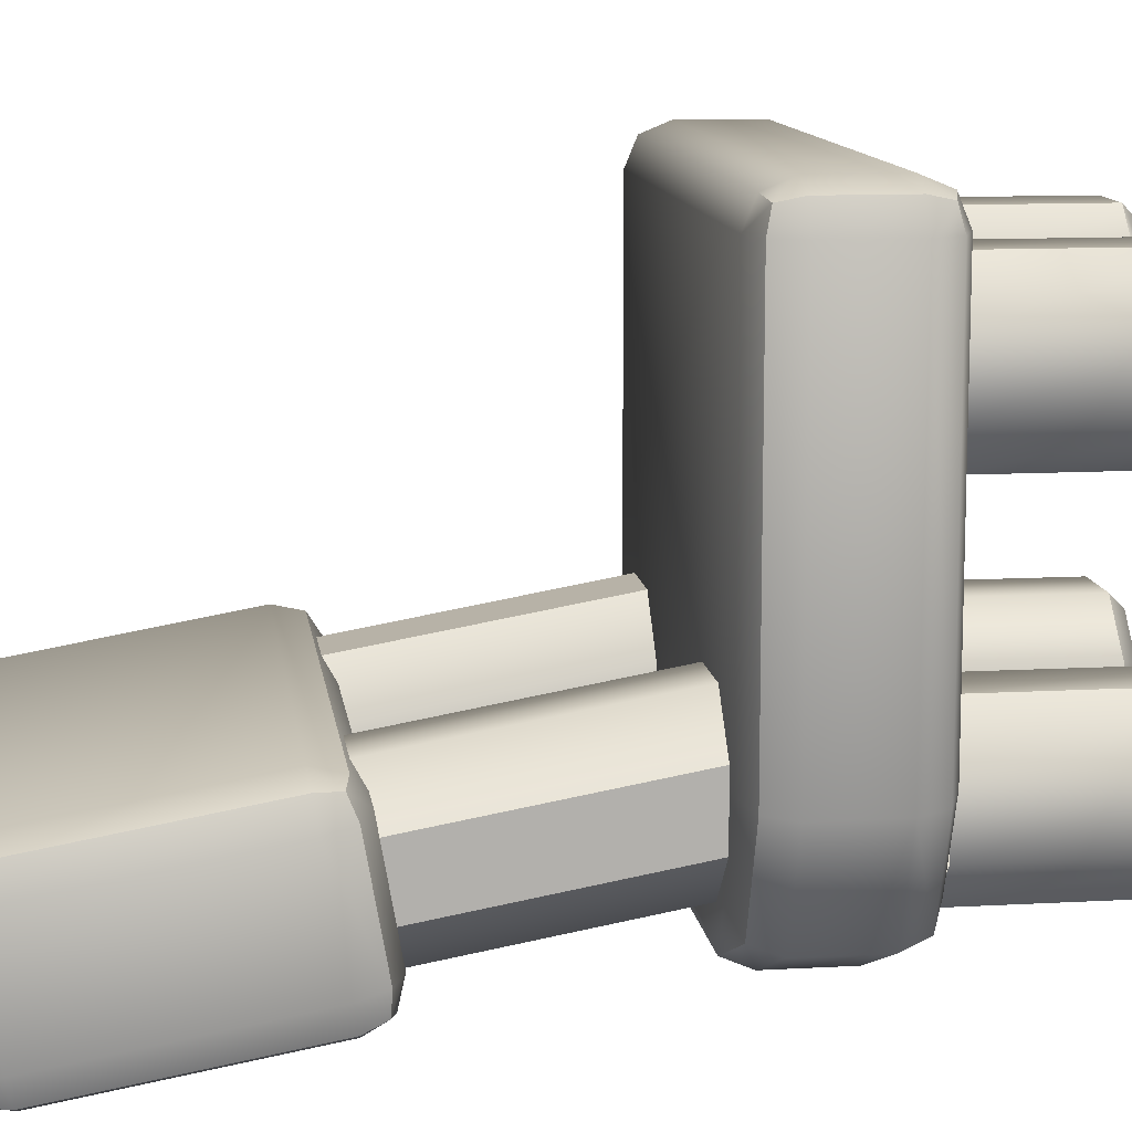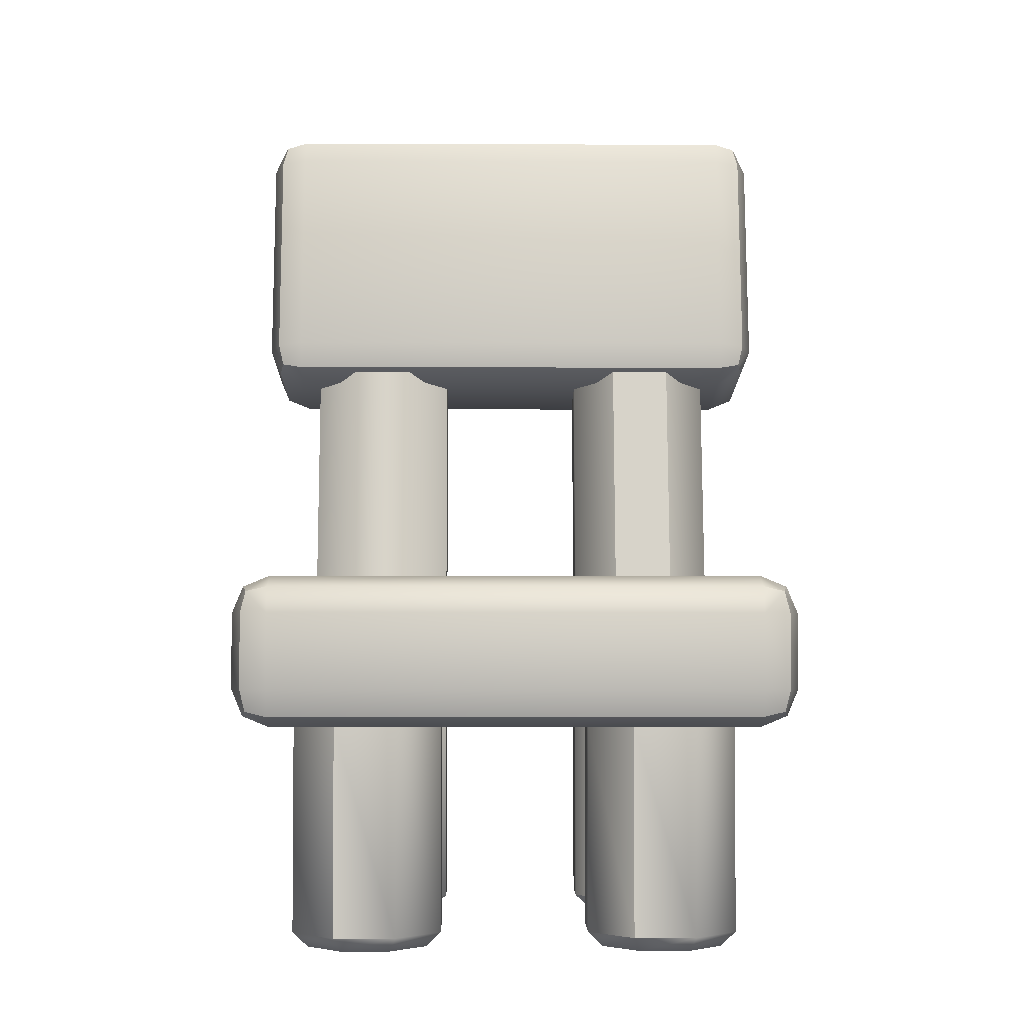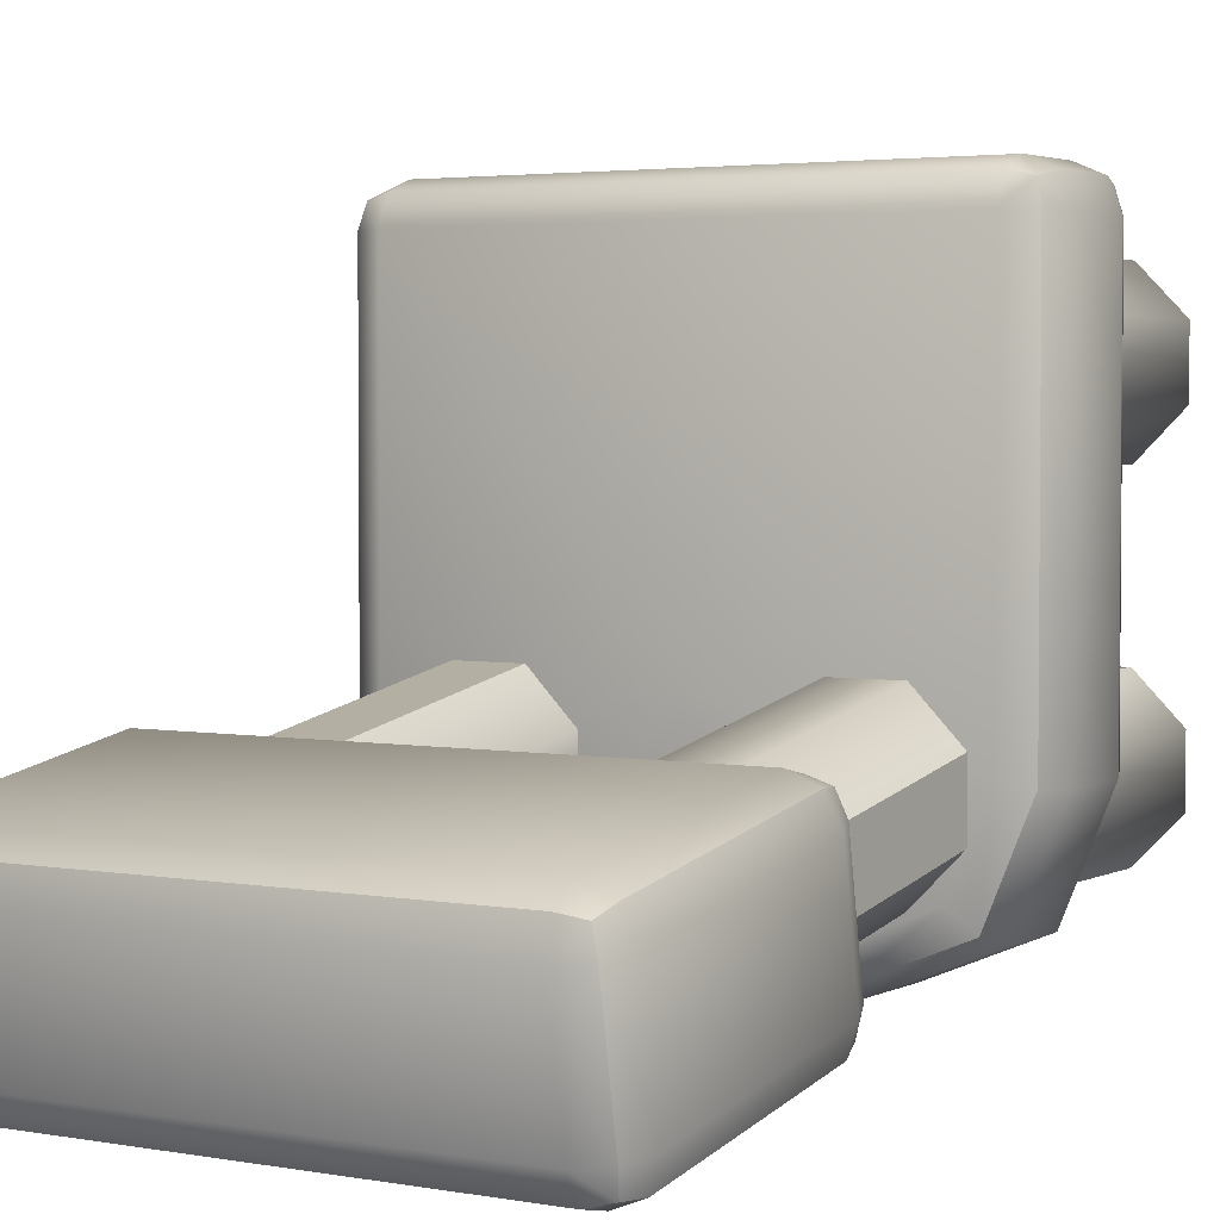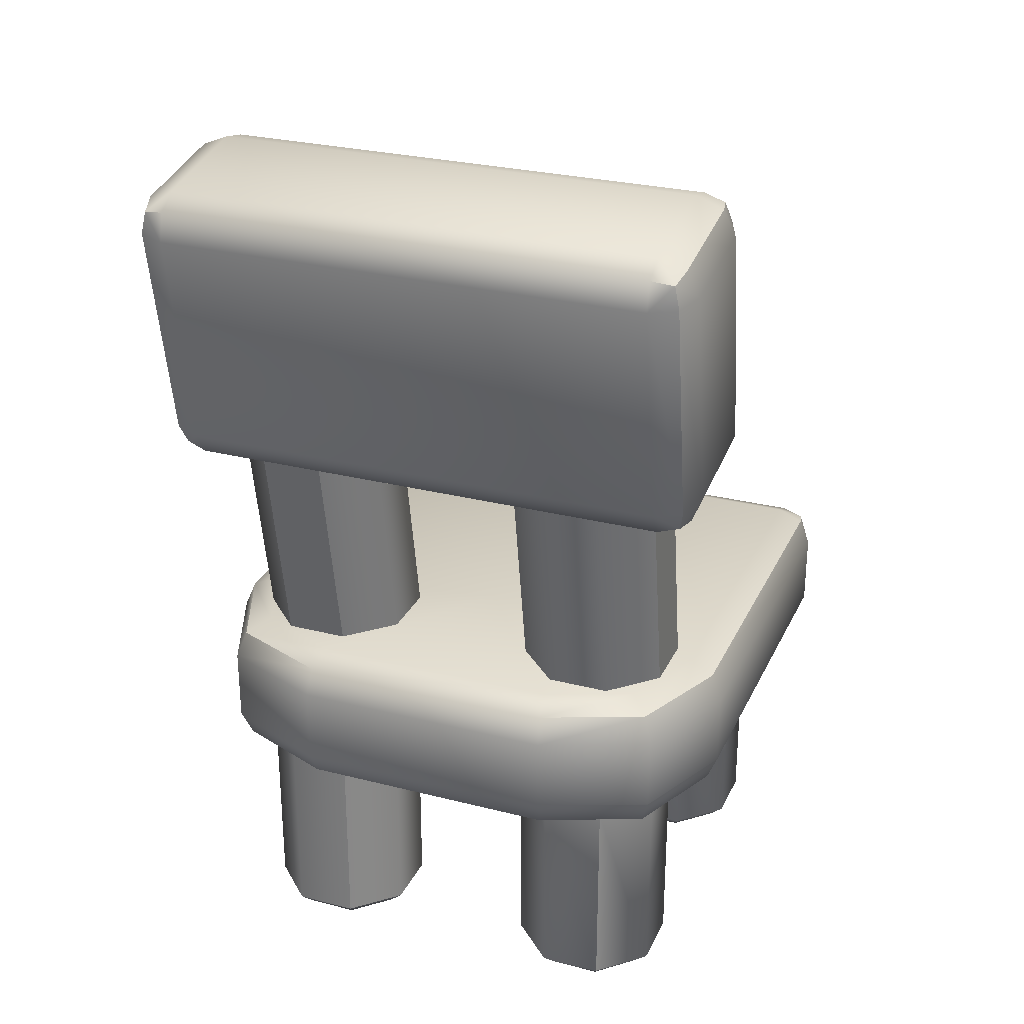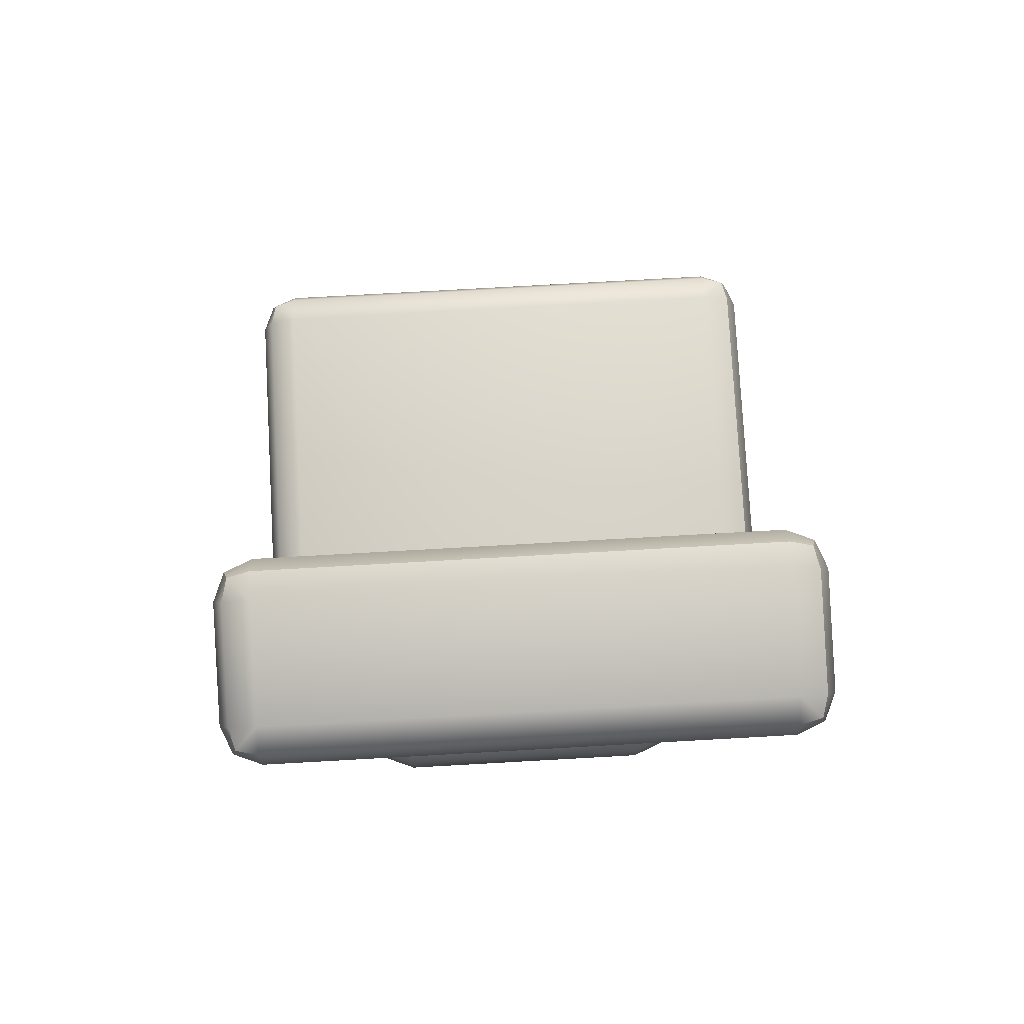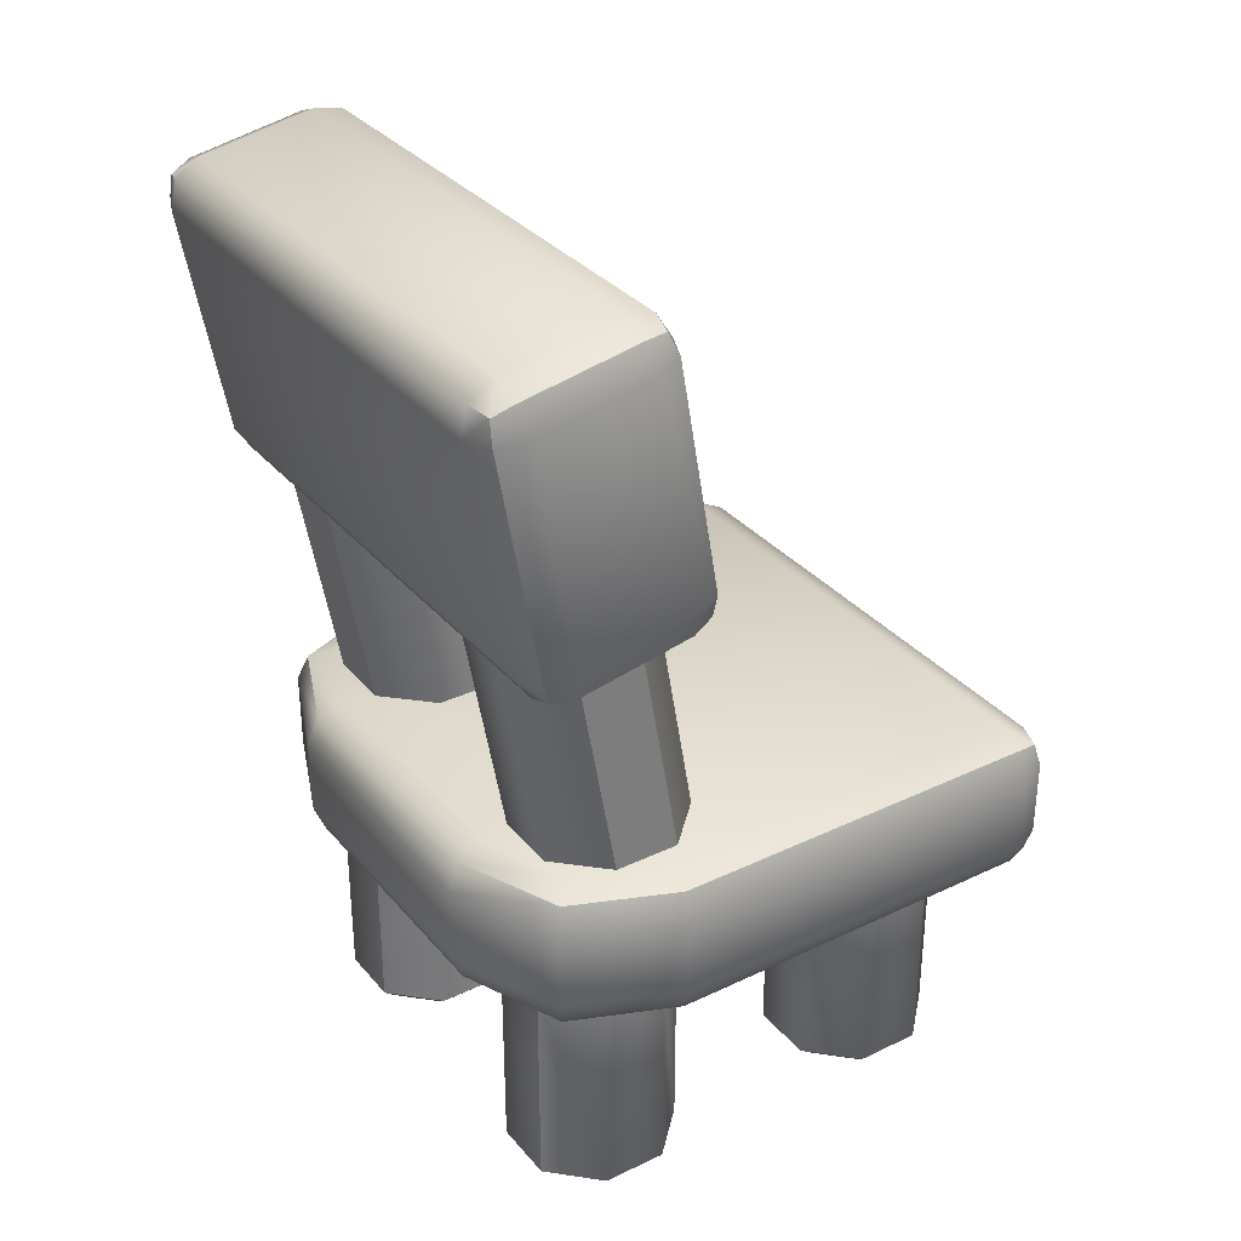
<metadata>
{"format":"obj","ext":"obj","renderer":"f3d","projection":"perspective","resolution":1024,"background":"white","views":[{"elev":11.7,"azim":-97.7,"up":"+Z"},{"elev":-3.2,"azim":-0.7,"up":"+Y"},{"elev":3.2,"azim":-147.9,"up":"+Z"},{"elev":27.7,"azim":-158.7,"up":"+Y"},{"elev":78.8,"azim":176.8,"up":"+Y"},{"elev":32.7,"azim":-123.4,"up":"+Y"}]}
</metadata>
<code>
o chair_B_Cylinder.001
v 0.2414 0.3 0.1
v 0.3 0.3 0.1586
v 0.3 0.3 0.2414
v 0.2414 0.3 0.3
v 0.1586 0.3 0.3
v 0.1 0.3 0.2414
v 0.1 0.3 0.1586
v 0.1586 0.3 0.1
v 0.2 9e-06 0.2
v 0.2414 0.02001 0.1
v 0.3 0.02001 0.1586
v 0.3 0.02001 0.2414
v 0.2414 0.02001 0.3
v 0.1586 0.02001 0.3
v 0.1 0.02001 0.2414
v 0.1 0.02001 0.1586
v 0.1586 0.02001 0.1
v 0.28 9e-06 0.1669
v 0.2331 9e-06 0.12
v 0.28 9e-06 0.2331
v 0.2331 9e-06 0.28
v 0.1669 9e-06 0.28
v 0.12 9e-06 0.2331
v 0.12 9e-06 0.1669
v 0.1669 9e-06 0.12
v -0.375 0.35 0.325
v -1.5e-05 0.3 -0.09456
v -0.325 0.35 0.375
v -0.3604 0.3146 0.325
v -0.3539 0.3211 0.3539
v -0.325 0.3146 0.3604
v -0.3604 0.35 0.3604
v -0.375 0.45 0.325
v -0.325 0.45 0.375
v -1.5e-05 0.5 -0.09753
v -0.3604 0.45 0.3604
v -0.3539 0.4789 0.3539
v -0.325 0.4853 0.3604
v -0.3604 0.4853 0.325
v 0.375 0.35 0.325
v 0.325 0.35 0.375
v 0.3603 0.35 0.3604
v 0.3539 0.3211 0.3539
v 0.325 0.3146 0.3604
v 0.3603 0.3146 0.325
v 0.375 0.45 0.325
v 0.325 0.45 0.375
v 0.3603 0.4853 0.325
v 0.3539 0.4789 0.3539
v 0.325 0.4853 0.3604
v 0.3603 0.45 0.3604
v -0.375 0.35 -0.175
v -0.3604 0.3146 -0.1721
v -0.175 0.35 -0.375
v -0.1721 0.3146 -0.3604
v -0.3164 0.35 -0.3164
v -0.3052 0.3146 -0.3052
v -0.175 0.45 -0.375
v -0.1721 0.4853 -0.3604
v -0.375 0.45 -0.175
v -0.3604 0.4853 -0.1721
v -0.3164 0.45 -0.3164
v -0.3052 0.4853 -0.3052
v 0.175 0.35 -0.375
v 0.1721 0.3146 -0.3604
v 0.375 0.35 -0.175
v 0.3603 0.3146 -0.1721
v 0.3164 0.35 -0.3164
v 0.3052 0.3146 -0.3052
v 0.375 0.45 -0.175
v 0.3603 0.4853 -0.1721
v 0.175 0.45 -0.375
v 0.1721 0.4853 -0.3604
v 0.3164 0.45 -0.3164
v 0.3052 0.4853 -0.3052
v -0.1586 0.3 -0.3
v -0.1 0.3 -0.2414
v -0.1 0.3 -0.1586
v -0.1586 0.3 -0.1
v -0.2414 0.3 -0.1
v -0.3 0.3 -0.1586
v -0.3 0.3 -0.2414
v -0.2414 0.3 -0.3
v -0.2 9e-06 -0.2
v -0.1586 0.02001 -0.3
v -0.1 0.02001 -0.2414
v -0.1 0.02001 -0.1586
v -0.1586 0.02001 -0.1
v -0.2414 0.02001 -0.1
v -0.3 0.02001 -0.1586
v -0.3 0.02001 -0.2414
v -0.2414 0.02001 -0.3
v -0.12 9e-06 -0.2331
v -0.1669 9e-06 -0.28
v -0.12 9e-06 -0.1669
v -0.1669 9e-06 -0.12
v -0.2331 9e-06 -0.12
v -0.28 9e-06 -0.1669
v -0.28 9e-06 -0.2331
v -0.2331 9e-06 -0.28
v 0.2414 0.3 -0.3
v 0.3 0.3 -0.2414
v 0.3 0.3 -0.1586
v 0.2414 0.3 -0.1
v 0.1586 0.3 -0.1
v 0.1 0.3 -0.1586
v 0.1 0.3 -0.2414
v 0.1586 0.3 -0.3
v 0.2 1.5e-05 -0.2
v 0.2414 0.02001 -0.3
v 0.3 0.02001 -0.2414
v 0.3 0.02001 -0.1586
v 0.2414 0.02001 -0.1
v 0.1586 0.02001 -0.1
v 0.1 0.02001 -0.1586
v 0.1 0.02001 -0.2414
v 0.1586 0.02001 -0.3
v 0.28 1.5e-05 -0.2331
v 0.2331 1.5e-05 -0.28
v 0.28 1.5e-05 -0.1669
v 0.2331 1.5e-05 -0.12
v 0.1669 1.5e-05 -0.12
v 0.12 1.5e-05 -0.1669
v 0.12 1.5e-05 -0.2331
v 0.1669 1.5e-05 -0.28
v -0.1586 0.3 0.1
v -0.1 0.3 0.1586
v -0.1 0.3 0.2414
v -0.1586 0.3 0.3
v -0.2414 0.3 0.3
v -0.3 0.3 0.2414
v -0.3 0.3 0.1586
v -0.2414 0.3 0.1
v -0.2 9e-06 0.2
v -0.1586 0.02001 0.1
v -0.1 0.02001 0.1586
v -0.1 0.02001 0.2414
v -0.1586 0.02001 0.3
v -0.2414 0.02001 0.3
v -0.3 0.02001 0.2414
v -0.3 0.02001 0.1586
v -0.2414 0.02001 0.1
v -0.12 9e-06 0.1669
v -0.1669 9e-06 0.12
v -0.12 9e-06 0.2331
v -0.1669 9e-06 0.28
v -0.2331 9e-06 0.28
v -0.28 9e-06 0.2331
v -0.28 9e-06 0.1669
v -0.2331 9e-06 0.12
v -0.325 0.8141 -0.1635
v -0.325 0.872 -0.1229
v -0.375 0.8634 -0.1722
v -0.325 0.8347 -0.1312
v -0.3539 0.8399 -0.1387
v -0.3604 0.8695 -0.1374
v -0.3604 0.8285 -0.166
v -0.325 1.167 -0.175
v -0.325 1.208 -0.233
v -0.375 1.159 -0.2243
v -0.325 1.2 -0.1956
v -0.3539 1.192 -0.2009
v -0.3604 1.194 -0.2304
v -0.3604 1.165 -0.1895
v -0.325 0.7881 -0.3112
v -0.375 0.8373 -0.3199
v -0.325 0.8286 -0.3691
v -0.3604 0.8025 -0.3138
v -0.3539 0.8039 -0.3433
v -0.3604 0.8312 -0.3547
v -0.325 0.7964 -0.3486
v -0.325 1.182 -0.3807
v -0.325 1.124 -0.4212
v -0.375 1.133 -0.372
v -0.325 1.161 -0.413
v -0.3539 1.156 -0.4054
v -0.3604 1.127 -0.4068
v -0.3604 1.168 -0.3781
v 0.325 0.8141 -0.1635
v 0.375 0.8634 -0.1722
v 0.325 0.872 -0.1229
v 0.3603 0.8285 -0.166
v 0.3538 0.8399 -0.1387
v 0.3603 0.8695 -0.1374
v 0.325 0.8347 -0.1312
v 0.325 1.208 -0.233
v 0.325 1.167 -0.175
v 0.375 1.159 -0.2243
v 0.325 1.2 -0.1956
v 0.3538 1.192 -0.2009
v 0.3603 1.165 -0.1895
v 0.3603 1.194 -0.2304
v 0.325 0.7881 -0.3112
v 0.325 0.8286 -0.3691
v 0.375 0.8373 -0.3199
v 0.325 0.7964 -0.3486
v 0.3538 0.8039 -0.3433
v 0.3603 0.8312 -0.3547
v 0.3603 0.8025 -0.3138
v 0.325 1.182 -0.3807
v 0.375 1.133 -0.372
v 0.325 1.124 -0.4212
v 0.3603 1.168 -0.3781
v 0.3538 1.156 -0.4054
v 0.3603 1.127 -0.4068
v 0.325 1.161 -0.413
v -0.1586 0.3898 -0.2664
v -0.1586 0.8822 -0.3532
v -0.1 0.4 -0.2087
v -0.1 0.8924 -0.2955
v -0.1 0.4144 -0.1271
v -0.1 0.9068 -0.2139
v -0.1586 0.4246 -0.06942
v -0.1586 0.917 -0.1562
v -0.2414 0.4246 -0.06942
v -0.2414 0.917 -0.1562
v -0.3 0.4144 -0.1271
v -0.3 0.9068 -0.2139
v -0.3 0.4 -0.2087
v -0.3 0.8924 -0.2955
v -0.2414 0.3898 -0.2664
v -0.2414 0.8822 -0.3532
v 0.2414 0.3898 -0.2664
v 0.2414 0.8822 -0.3532
v 0.3 0.4 -0.2087
v 0.3 0.8924 -0.2955
v 0.3 0.4144 -0.1271
v 0.3 0.9068 -0.2139
v 0.2414 0.4246 -0.06942
v 0.2414 0.917 -0.1562
v 0.1586 0.4246 -0.06942
v 0.1586 0.917 -0.1562
v 0.1 0.4144 -0.1271
v 0.1 0.9068 -0.2139
v 0.1 0.4 -0.2087
v 0.1 0.8924 -0.2955
v 0.1586 0.3898 -0.2664
v 0.1586 0.8822 -0.3532
v -0.325 0.3 0.325
v 0.325 0.3 0.325
v -0.1651 0.3 -0.325
v -0.2782 0.3 -0.2782
v -0.325 0.3 -0.1651
v 0.325 0.3 -0.1651
v 0.2781 0.3 -0.2782
v 0.165 0.3 -0.325
v 0.325 0.5 0.325
v -0.325 0.5 0.325
v -0.2782 0.5 -0.2782
v -0.1651 0.5 -0.325
v -0.325 0.5 -0.1651
v 0.2781 0.5 -0.2782
v 0.325 0.5 -0.1651
v 0.165 0.5 -0.325
f 17 8 1 10
f 12 3 4 13
f 13 4 5 14
f 14 5 6 15
f 15 6 7 16
f 16 7 8 17
f 11 2 3 12
f 10 1 2 11
f 10 11 18 19
f 11 12 20 18
f 12 13 21 20
f 13 14 22 21
f 14 15 23 22
f 15 16 24 23
f 16 17 25 24
f 17 10 19 25
f 9 19 18
f 9 18 20
f 9 20 21
f 9 21 22
f 9 22 23
f 9 23 24
f 9 24 25
f 9 25 19
f 74 68 64 72
f 66 70 46 40
f 41 47 34 28
f 62 56 52 60
f 54 58 72 64
f 58 54 56 62
f 70 66 68 74
f 26 29 30 32
f 239 31 30 29
f 28 32 30 31
f 33 36 37 39
f 34 38 37 36
f 248 39 37 38
f 40 42 43 45
f 41 44 43 42
f 240 45 43 44
f 46 48 49 51
f 247 50 49 48
f 47 51 49 50
f 28 34 36 32
f 32 36 33 26
f 47 41 42 51
f 51 42 40 46
f 239 240 44 31
f 31 44 41 28
f 247 248 38 50
f 50 38 34 47
f 249 250 59 63
f 63 59 58 62
f 241 242 57 55
f 55 57 56 54
f 251 249 63 61
f 61 63 62 60
f 242 243 53 57
f 57 53 52 56
f 252 253 71 75
f 75 71 70 74
f 244 245 69 67
f 67 69 68 66
f 254 252 75 73
f 73 75 74 72
f 245 246 65 69
f 69 65 64 68
f 26 52 53 29
f 29 53 243 239
f 54 64 65 55
f 55 65 246 241
f 66 40 45 67
f 67 45 240 244
f 248 251 61 39
f 39 61 60 33
f 250 254 73 59
f 59 73 72 58
f 46 70 71 48
f 48 71 253 247
f 26 33 60 52
f 92 83 76 85
f 87 78 79 88
f 88 79 80 89
f 89 80 81 90
f 90 81 82 91
f 91 82 83 92
f 86 77 78 87
f 85 76 77 86
f 85 86 93 94
f 86 87 95 93
f 87 88 96 95
f 88 89 97 96
f 89 90 98 97
f 90 91 99 98
f 91 92 100 99
f 92 85 94 100
f 84 94 93
f 84 93 95
f 84 95 96
f 84 96 97
f 84 97 98
f 84 98 99
f 84 99 100
f 84 100 94
f 117 108 101 110
f 112 103 104 113
f 113 104 105 114
f 114 105 106 115
f 115 106 107 116
f 116 107 108 117
f 111 102 103 112
f 110 101 102 111
f 110 111 118 119
f 111 112 120 118
f 112 113 121 120
f 113 114 122 121
f 114 115 123 122
f 115 116 124 123
f 116 117 125 124
f 117 110 119 125
f 109 119 118
f 109 118 120
f 109 120 121
f 109 121 122
f 109 122 123
f 109 123 124
f 109 124 125
f 109 125 119
f 142 133 126 135
f 137 128 129 138
f 138 129 130 139
f 139 130 131 140
f 140 131 132 141
f 141 132 133 142
f 136 127 128 137
f 135 126 127 136
f 135 136 143 144
f 136 137 145 143
f 137 138 146 145
f 138 139 147 146
f 139 140 148 147
f 140 141 149 148
f 141 142 150 149
f 142 135 144 150
f 134 144 143
f 134 143 145
f 134 145 146
f 134 146 147
f 134 147 148
f 134 148 149
f 134 149 150
f 134 150 144
f 181 187 158 152
f 195 201 188 180
f 200 172 159 186
f 153 160 174 166
f 167 173 202 194
f 151 154 155 157
f 152 156 155 154
f 153 157 155 156
f 158 161 162 164
f 159 163 162 161
f 160 164 162 163
f 165 168 169 171
f 166 170 169 168
f 167 171 169 170
f 172 175 176 178
f 173 177 176 175
f 174 178 176 177
f 179 182 183 185
f 180 184 183 182
f 181 185 183 184
f 186 189 190 192
f 187 191 190 189
f 188 192 190 191
f 193 196 197 199
f 194 198 197 196
f 195 199 197 198
f 200 203 204 206
f 201 205 204 203
f 202 206 204 205
f 165 151 157 168
f 168 157 153 166
f 152 158 164 156
f 156 164 160 153
f 159 172 178 163
f 163 178 174 160
f 173 167 170 177
f 177 170 166 174
f 193 165 171 196
f 196 171 167 194
f 172 200 206 175
f 175 206 202 173
f 201 195 198 205
f 205 198 194 202
f 179 193 199 182
f 182 199 195 180
f 200 186 192 203
f 203 192 188 201
f 187 181 184 191
f 191 184 180 188
f 151 179 185 154
f 154 185 181 152
f 186 159 161 189
f 189 161 158 187
f 165 193 179 151
f 207 208 210 209
f 209 210 212 211
f 211 212 214 213
f 213 214 216 215
f 215 216 218 217
f 217 218 220 219
f 219 220 222 221
f 221 222 208 207
f 223 224 226 225
f 225 226 228 227
f 227 228 230 229
f 229 230 232 231
f 231 232 234 233
f 233 234 236 235
f 235 236 238 237
f 237 238 224 223
f 27 240 239
f 27 242 241
f 27 243 242
f 27 245 244
f 27 246 245
f 27 239 243
f 27 241 246
f 27 244 240
f 35 248 247
f 35 250 249
f 35 249 251
f 35 253 252
f 35 252 254
f 35 251 248
f 35 254 250
f 35 247 253

</code>
